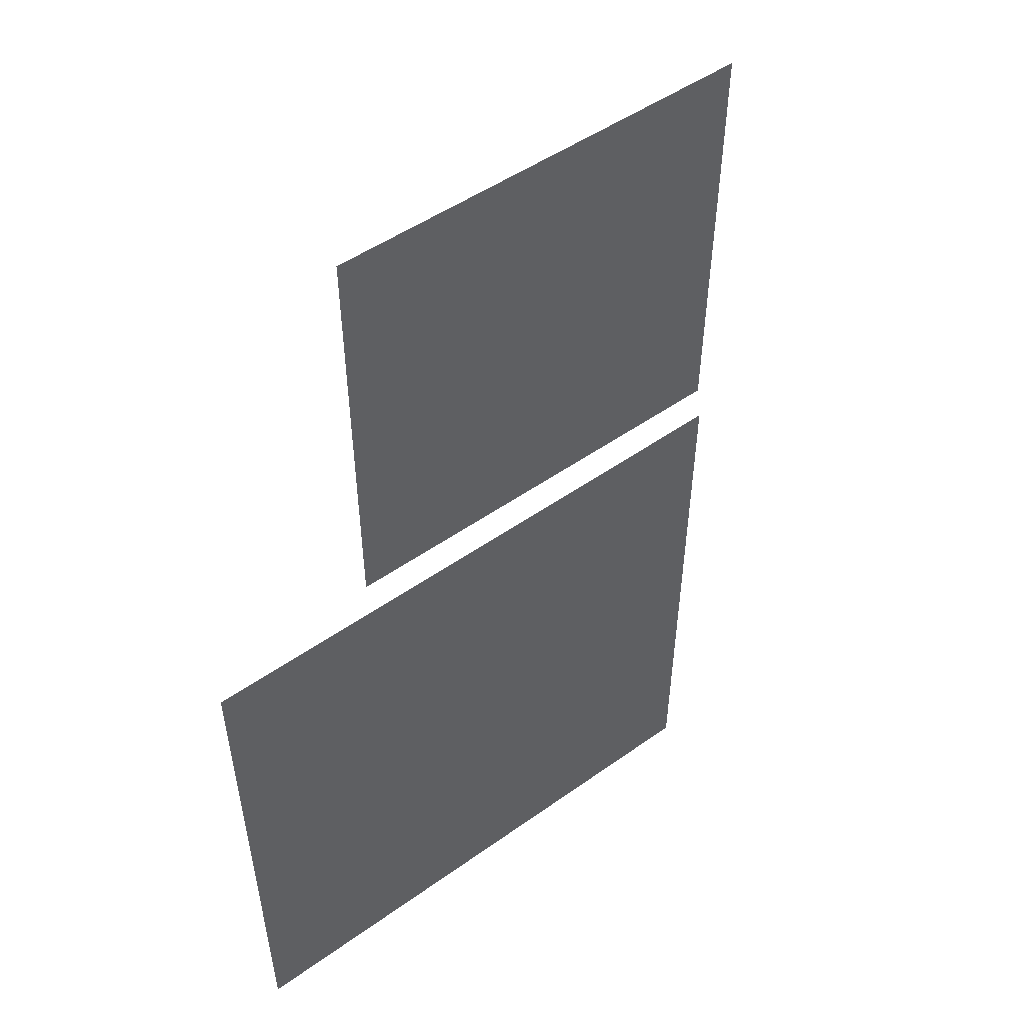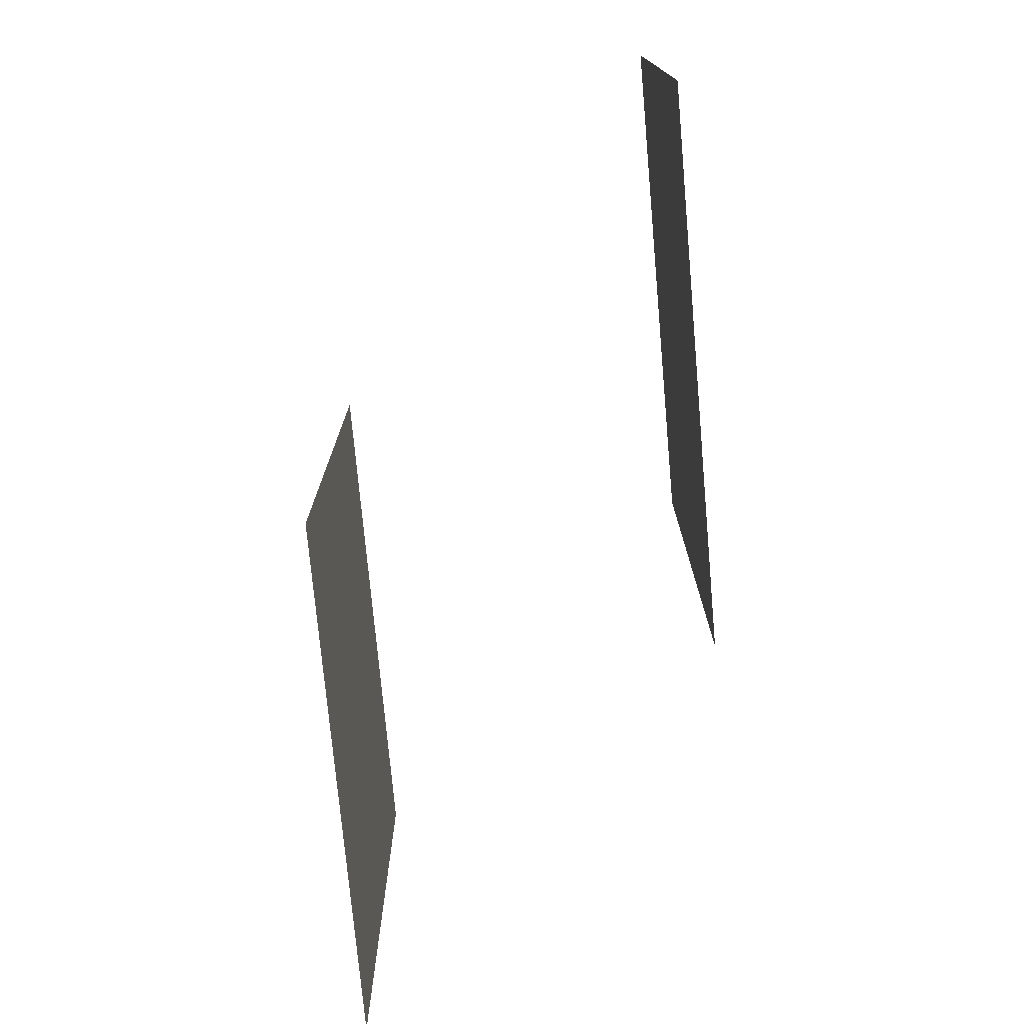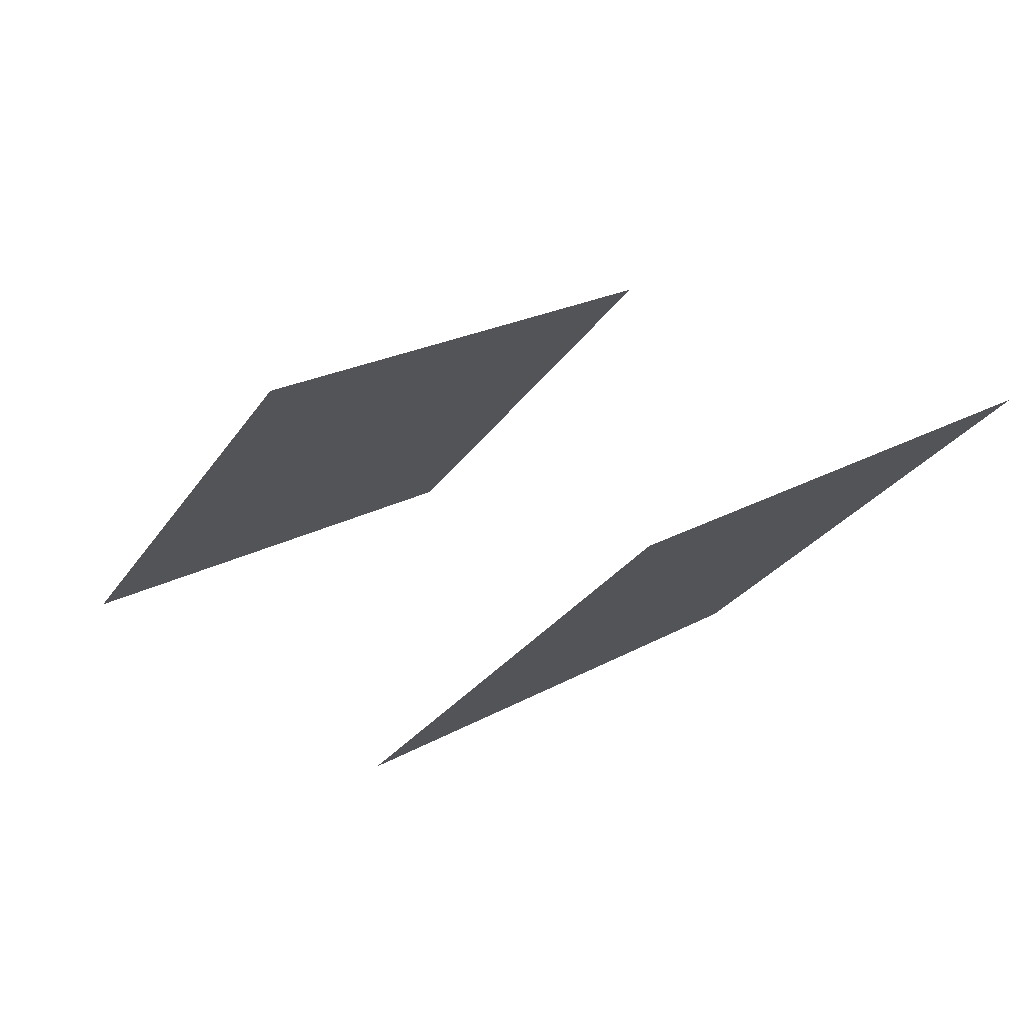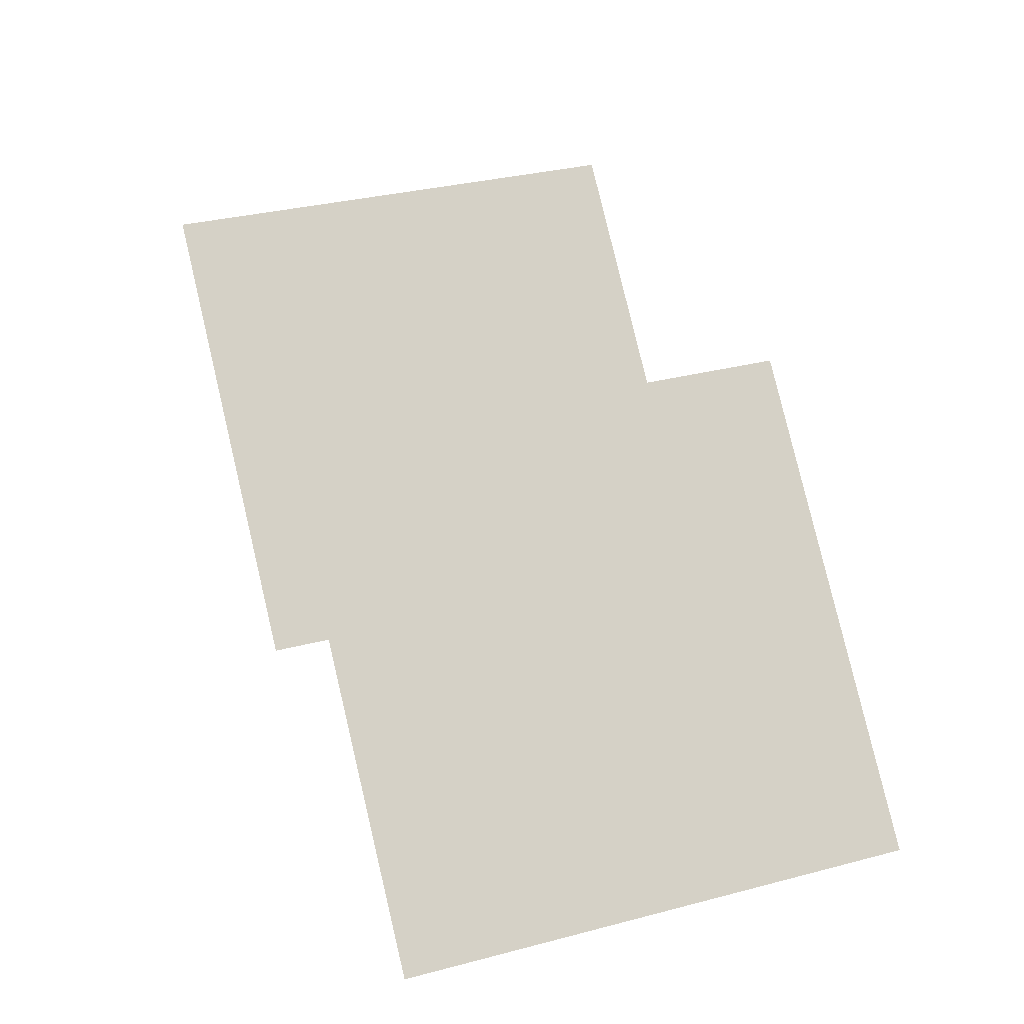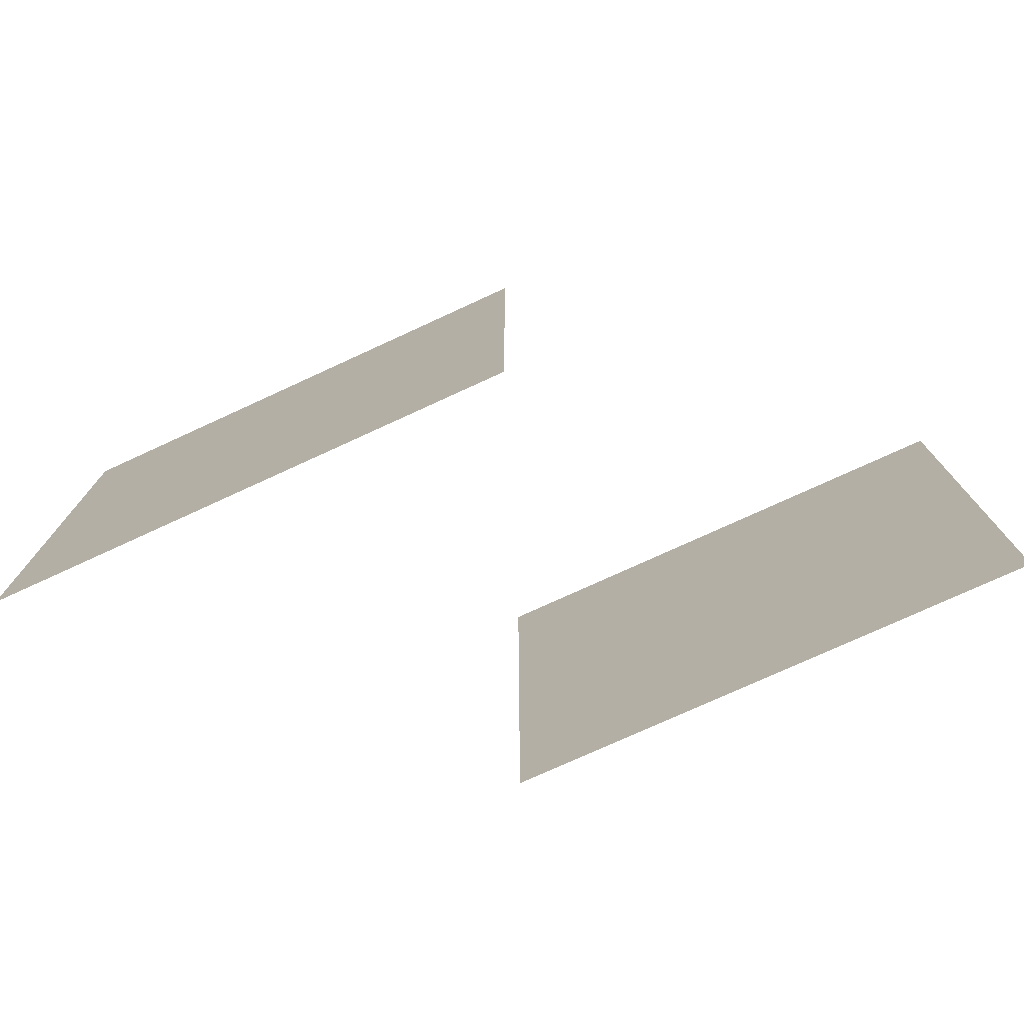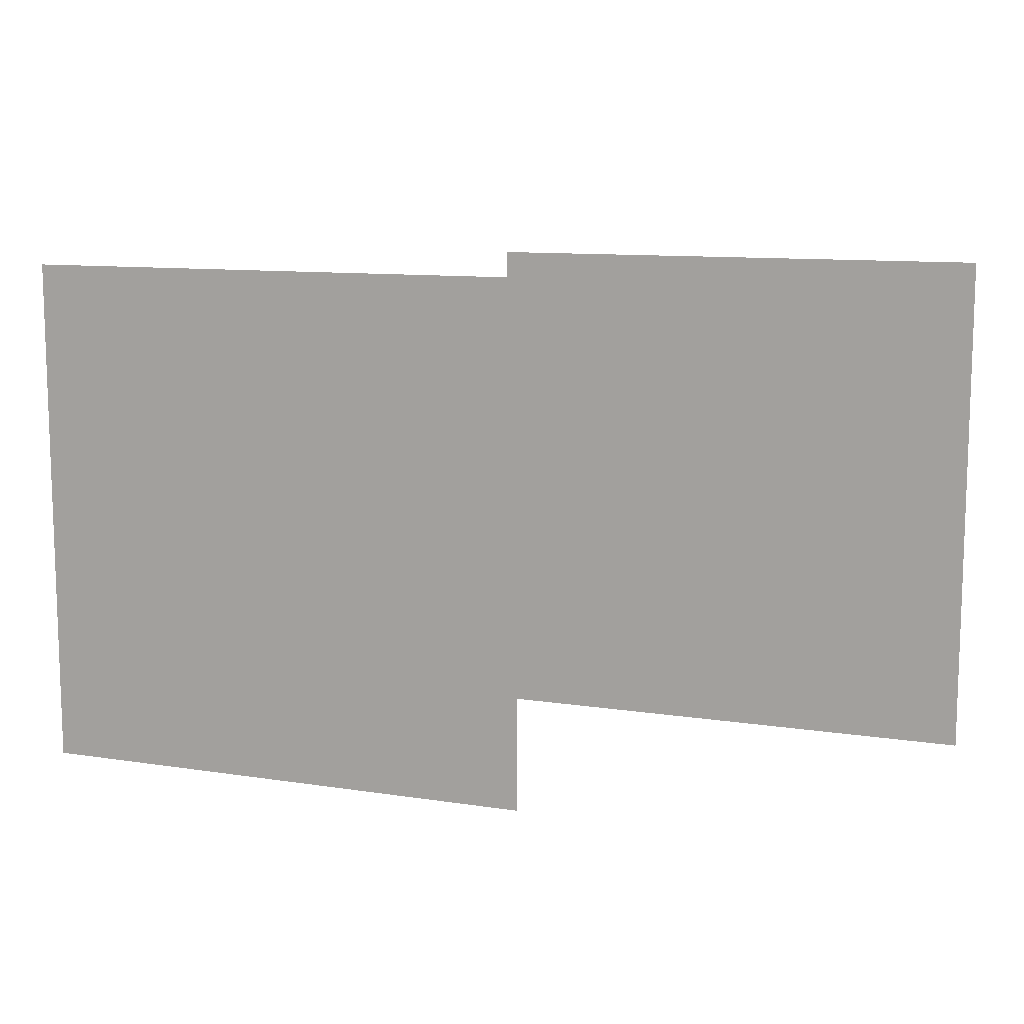
<metadata>
{"format":"obj","ext":"obj","renderer":"f3d","projection":"perspective","resolution":1024,"background":"white","views":[{"elev":50.5,"azim":97.3,"up":"+Y"},{"elev":-74.8,"azim":50.1,"up":"+Y"},{"elev":23.1,"azim":47.0,"up":"+Z"},{"elev":34.5,"azim":-109.1,"up":"+Z"},{"elev":-75.3,"azim":159.7,"up":"+Y"},{"elev":10.8,"azim":156.0,"up":"+Y"}]}
</metadata>
<code>
o Plane
v 0.7071 1 0.7071
v 0.7071 -1 0.7071
v -0.7071 1 -0.7071
v -0.7071 -1 -0.7071
f 1 2 4 3
o Plane.001
v 2.707 1 0.7071
v 2.707 -1 0.7071
v 1.293 1 -0.7071
v 1.293 -1 -0.7071
f 5 6 8 7

</code>
